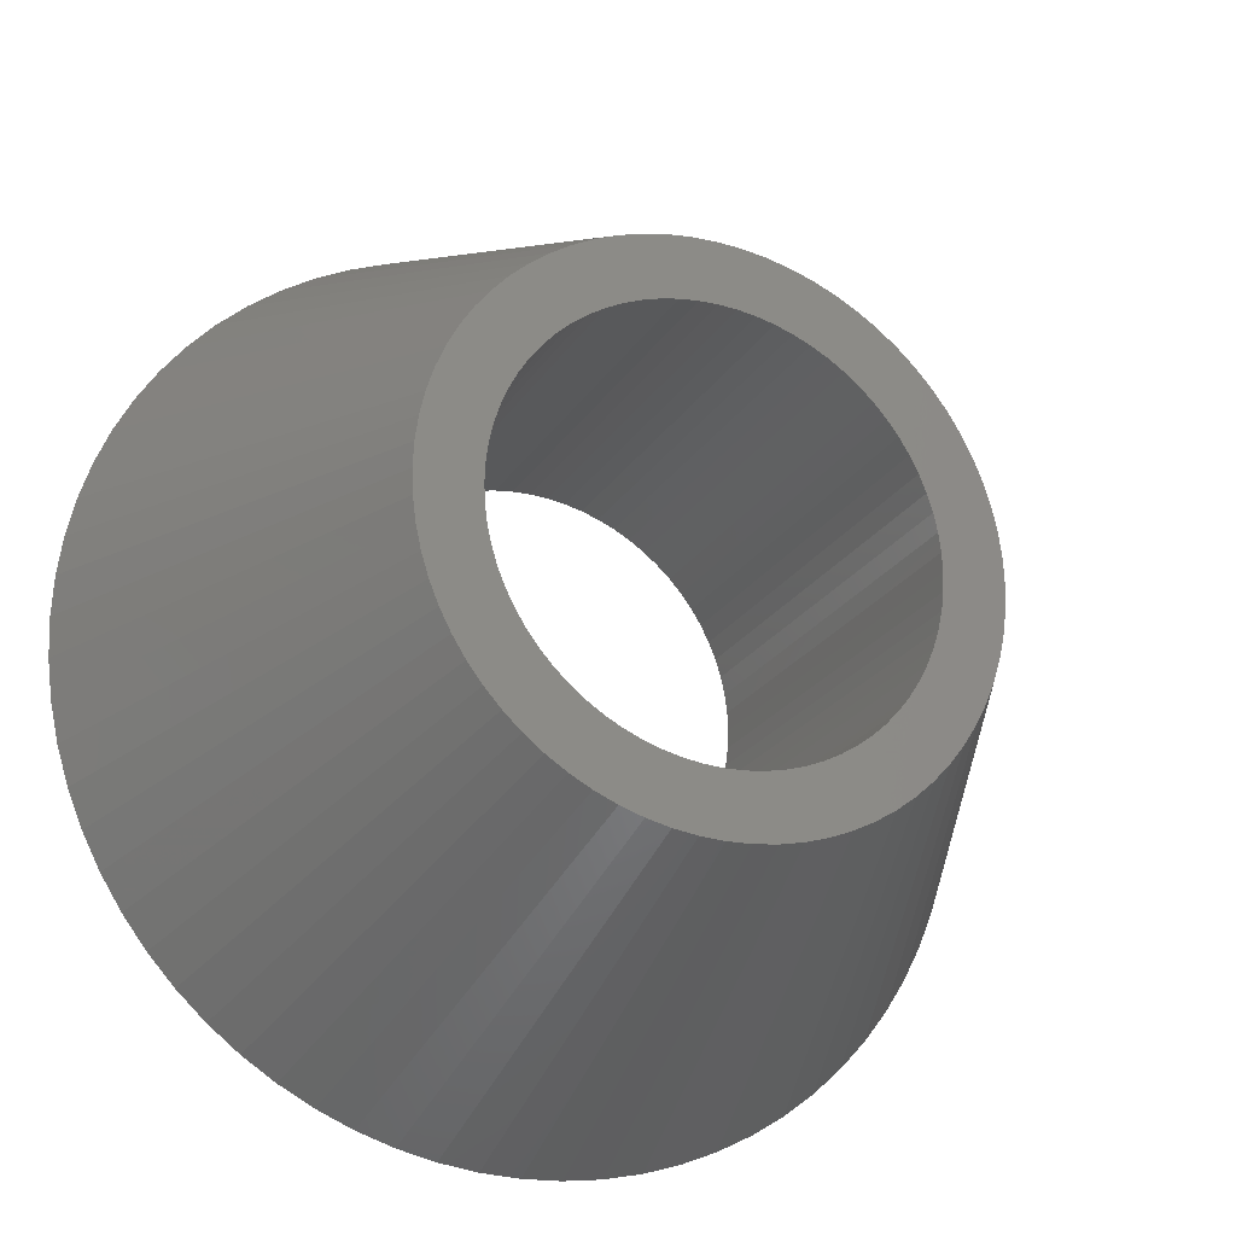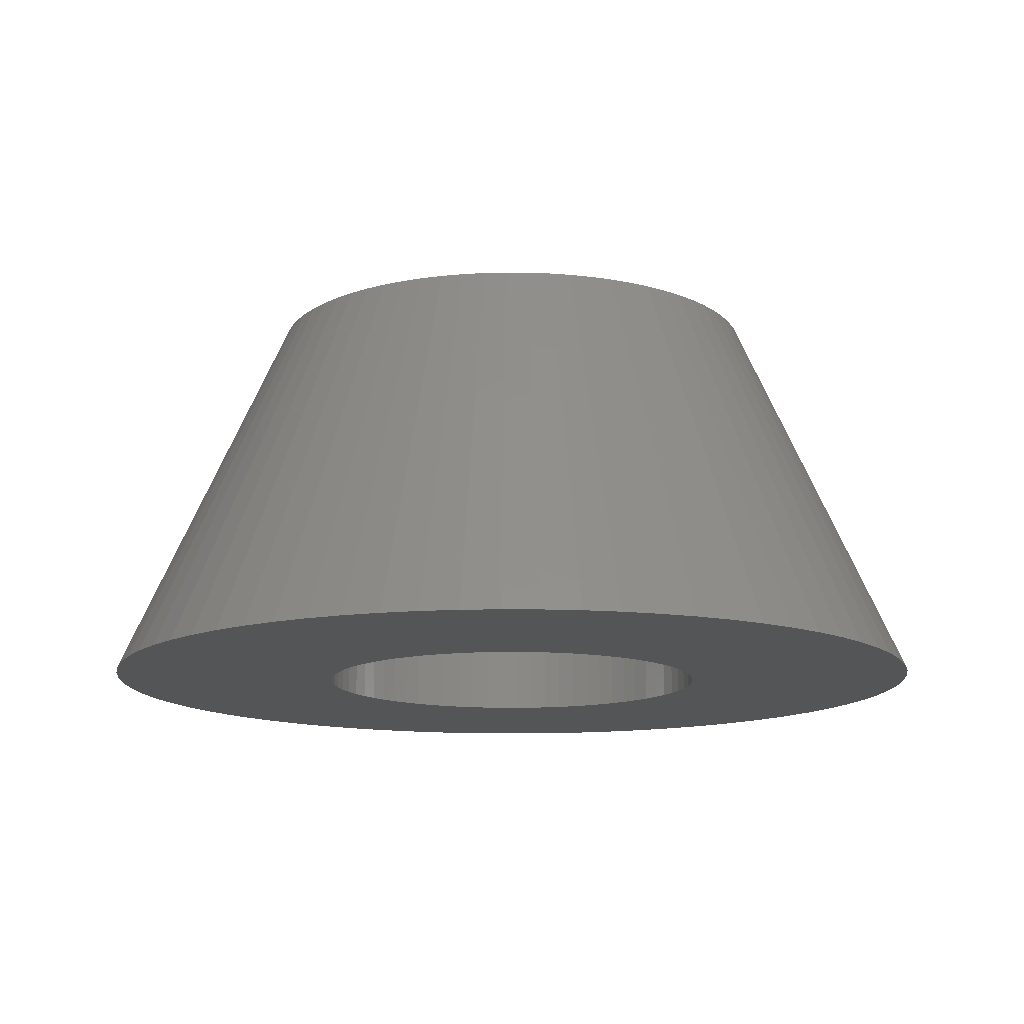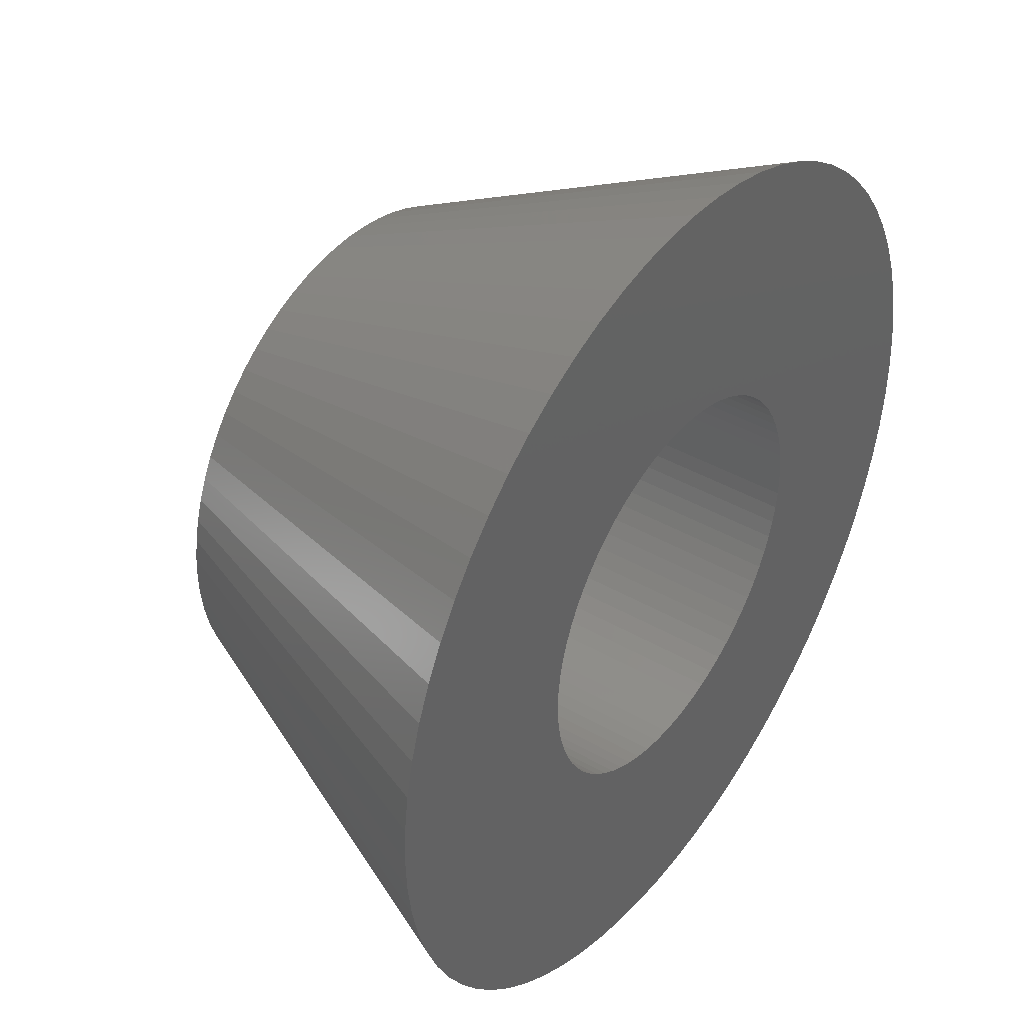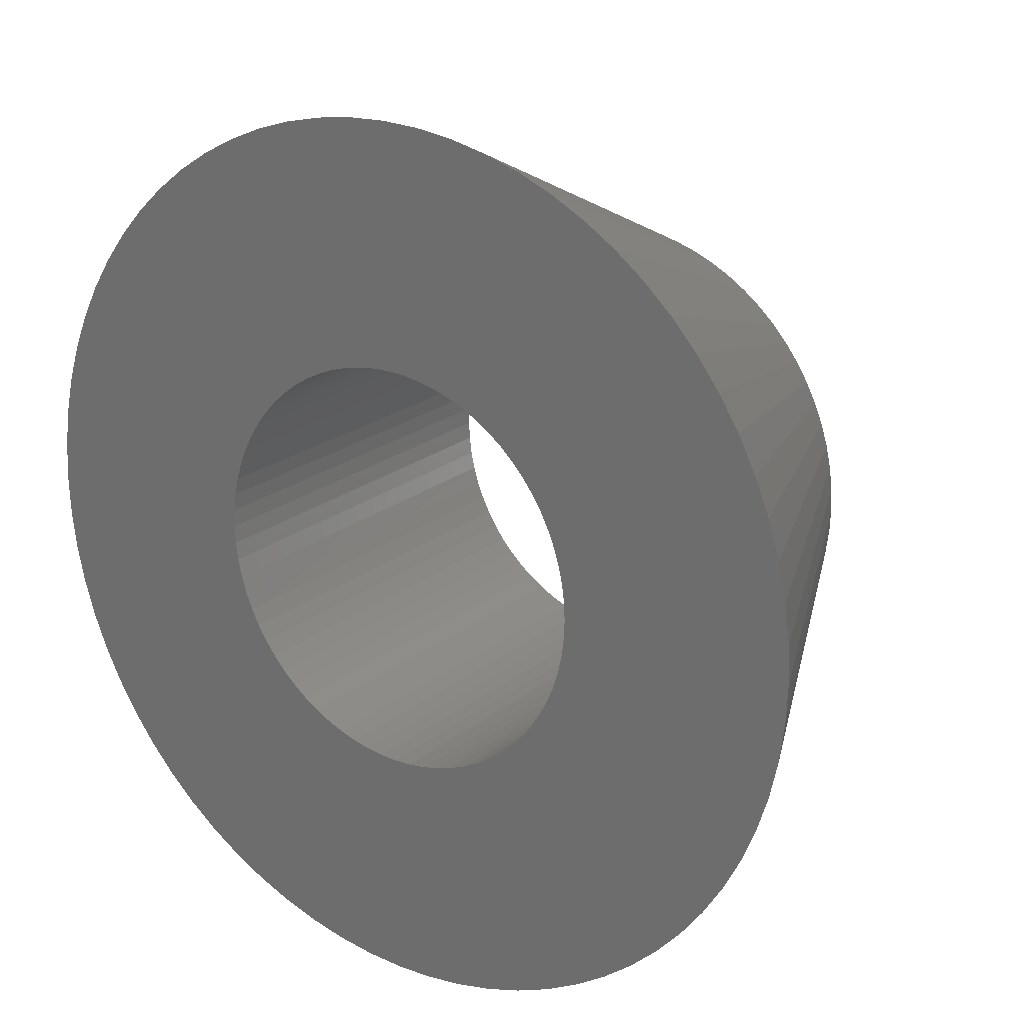
<metadata>
{"format":"stl","ext":"stl","renderer":"f3d","projection":"perspective","resolution":1024,"background":"white","views":[{"elev":-23.4,"azim":-24.6,"up":"+Y"},{"elev":-13.3,"azim":-38.6,"up":"+Z"},{"elev":40.6,"azim":125.4,"up":"+Y"},{"elev":21.2,"azim":-144.0,"up":"+Y"}]}
</metadata>
<code>
# stl→obj: 288 verts, 576 faces
v 22.22 1.944 19
v 13.3 0 39
v 22.3 0 19
v 21.96 3.872 19
v 13.1 2.31 39
v 14.33 17.08 19
v 8.549 10.19 39
v 9.405 9.405 39
v 20.21 -9.424 19
v 12.05 -5.621 39
v 19.31 -11.15 19
v -3.872 21.96 19
v -5.772 21.54 19
v -2.31 13.1 39
v 5.772 21.54 19
v 4.549 12.5 39
v 7.627 20.96 19
v 15.77 -15.77 19
v 9.405 -9.405 39
v 14.33 -17.08 19
v 22.22 -1.944 19
v 13.1 -2.31 39
v 21.96 -3.872 19
v -18.27 12.79 19
v -19.31 11.15 19
v -10.89 7.629 39
v -14.33 17.08 19
v -15.77 15.77 19
v -9.405 9.405 39
v -12.5 -4.549 39
v -21.54 -5.772 19
v -20.96 -7.627 19
v -20.21 9.424 19
v -20.96 7.627 19
v -12.5 4.549 39
v -21.96 3.872 19
v -22.22 1.944 19
v -13.1 2.31 39
v 15.77 15.77 19
v -12.79 18.27 19
v -8.549 10.19 39
v 3.872 21.96 19
v 1.944 22.22 19
v 2.31 13.1 39
v 0 22.3 19
v -1.944 22.22 19
v 0 13.3 39
v 18.27 12.79 19
v 10.19 8.549 39
v 10.89 7.629 39
v 21.54 5.772 19
v 12.85 3.442 39
v 7.627 -20.96 19
v 4.549 -12.5 39
v 5.772 -21.54 19
v -2.31 -13.1 39
v -3.872 -21.96 19
v -1.944 -22.22 19
v 21.54 -5.772 19
v -11.52 6.65 39
v -17.08 14.33 19
v -13.1 -2.31 39
v -12.85 -3.442 39
v -13.25 1.159 39
v -10.19 8.549 39
v -12.05 5.621 39
v -3.442 -12.85 39
v -5.772 -21.54 19
v -7.629 -10.89 39
v -11.15 -19.31 19
v -6.65 -11.52 39
v 1.159 13.25 39
v 3.442 12.85 39
v -7.627 20.96 19
v -4.549 12.5 39
v -1.159 13.25 39
v -3.442 12.85 39
v 17.08 14.33 19
v 20.96 7.627 19
v 12.5 4.549 39
v 19.31 11.15 19
v 12.05 5.621 39
v 20.21 9.424 19
v 2.31 -13.1 39
v 3.872 -21.96 19
v 1.159 -13.25 39
v 0 -13.3 39
v 1.944 -22.22 19
v 0 -22.3 19
v 7.629 -10.89 39
v 6.65 -11.52 39
v 11.15 -19.31 19
v 9.424 -20.21 19
v 8.549 -10.19 39
v 12.79 -18.27 19
v 17.08 -14.33 19
v 20.96 -7.627 19
v 12.5 -4.549 39
v -10.19 -8.549 39
v -17.08 -14.33 19
v -9.405 -9.405 39
v -13.3 0 39
v -22.3 0 19
v -22.22 -1.944 19
v 10.3 0 19
v 10.26 -0.8977 19
v 10.14 -1.789 19
v 10.26 0.8977 19
v 9.949 -2.666 19
v 9.679 -3.523 19
v 10.14 1.789 19
v 9.335 -4.353 19
v 8.92 -5.15 19
v 18.27 -12.79 19
v 9.949 2.666 19
v 8.437 -5.908 19
v 7.89 -6.621 19
v 9.679 3.523 19
v 7.283 -7.283 19
v 6.621 -7.89 19
v 9.335 4.353 19
v 5.908 -8.437 19
v 8.92 5.15 19
v 5.15 -8.92 19
v 4.353 -9.335 19
v 3.523 -9.679 19
v 2.666 -9.949 19
v 1.789 -10.14 19
v 0.8977 -10.26 19
v 0 -10.3 19
v -0.8977 -10.26 19
v -1.789 -10.14 19
v -2.666 -9.949 19
v -3.523 -9.679 19
v -7.627 -20.96 19
v -4.353 -9.335 19
v -9.424 -20.21 19
v -5.15 -8.92 19
v -5.908 -8.437 19
v -12.79 -18.27 19
v -6.621 -7.89 19
v -14.33 -17.08 19
v -7.283 -7.283 19
v -15.77 -15.77 19
v -7.89 -6.621 19
v -8.437 -5.908 19
v -18.27 -12.79 19
v -8.92 -5.15 19
v -19.31 -11.15 19
v 8.437 5.908 19
v 7.89 6.621 19
v 7.283 7.283 19
v 6.621 7.89 19
v 12.79 18.27 19
v 5.908 8.437 19
v 11.15 19.31 19
v 5.15 8.92 19
v 9.424 20.21 19
v 4.353 9.335 19
v 3.523 9.679 19
v 2.666 9.949 19
v 1.789 10.14 19
v 0.8977 10.26 19
v 0 10.3 19
v -0.8977 10.26 19
v -1.789 10.14 19
v -2.666 9.949 19
v -3.523 9.679 19
v -4.353 9.335 19
v -9.424 20.21 19
v -5.15 8.92 19
v -11.15 19.31 19
v -5.908 8.437 19
v -6.621 7.89 19
v -7.283 7.283 19
v -7.89 6.621 19
v -8.437 5.908 19
v -8.92 5.15 19
v -9.335 4.353 19
v -9.679 3.523 19
v -9.949 2.666 19
v -21.54 5.772 19
v -10.14 1.789 19
v -10.26 0.8977 19
v -10.3 0 19
v -9.335 -4.353 19
v -20.21 -9.424 19
v -9.679 -3.523 19
v -9.949 -2.666 19
v -10.14 -1.789 19
v -21.96 -3.872 19
v -10.26 -0.8977 19
v -12.85 3.442 39
v 6.65 11.52 39
v 7.629 10.89 39
v 5.621 12.05 39
v -5.621 12.05 39
v -6.65 11.52 39
v -7.629 10.89 39
v 11.52 6.65 39
v 13.25 1.159 39
v 5.621 -12.05 39
v 10.19 -8.549 39
v 10.89 -7.629 39
v 11.52 -6.65 39
v 12.85 -3.442 39
v -12.05 -5.621 39
v -13.25 -1.159 39
v -8.549 -10.19 39
v -5.621 -12.05 39
v -4.549 -12.5 39
v 3.442 -12.85 39
v 13.25 -1.159 39
v -11.52 -6.65 39
v -10.89 -7.629 39
v 10.3 0 39
v 10.26 0.8977 39
v 10.14 1.789 39
v 10.26 -0.8977 39
v 9.949 2.666 39
v 9.679 3.523 39
v 10.14 -1.789 39
v 9.335 4.353 39
v 8.92 5.15 39
v 9.949 -2.666 39
v 8.437 5.908 39
v 7.89 6.621 39
v 7.283 7.283 39
v 6.621 7.89 39
v 5.908 8.437 39
v 5.15 8.92 39
v 4.353 9.335 39
v 3.523 9.679 39
v 2.666 9.949 39
v 1.789 10.14 39
v 0.8977 10.26 39
v 0 10.3 39
v -0.8977 10.26 39
v -1.789 10.14 39
v -2.666 9.949 39
v -3.523 9.679 39
v -4.353 9.335 39
v -5.15 8.92 39
v -5.908 8.437 39
v -6.621 7.89 39
v -7.283 7.283 39
v -7.89 6.621 39
v -8.437 5.908 39
v -8.92 5.15 39
v -9.335 4.353 39
v -9.679 3.523 39
v -9.949 2.666 39
v 9.679 -3.523 39
v 9.335 -4.353 39
v 8.92 -5.15 39
v 8.437 -5.908 39
v 7.89 -6.621 39
v 7.283 -7.283 39
v 6.621 -7.89 39
v 5.908 -8.437 39
v 5.15 -8.92 39
v 4.353 -9.335 39
v 3.523 -9.679 39
v 2.666 -9.949 39
v 1.789 -10.14 39
v 0.8977 -10.26 39
v 0 -10.3 39
v -0.8977 -10.26 39
v -1.159 -13.25 39
v -1.789 -10.14 39
v -2.666 -9.949 39
v -3.523 -9.679 39
v -4.353 -9.335 39
v -5.15 -8.92 39
v -5.908 -8.437 39
v -6.621 -7.89 39
v -7.283 -7.283 39
v -7.89 -6.621 39
v -8.437 -5.908 39
v -8.92 -5.15 39
v -9.335 -4.353 39
v -9.679 -3.523 39
v -9.949 -2.666 39
v -10.14 -1.789 39
v -10.26 -0.8977 39
v -10.3 0 39
v -10.14 1.789 39
v -10.26 0.8977 39
f 1 2 3
f 4 5 1
f 6 7 8
f 9 10 11
f 12 13 14
f 15 16 17
f 18 19 20
f 21 22 23
f 24 25 26
f 27 28 29
f 30 31 32
f 33 34 35
f 36 37 38
f 6 8 39
f 40 27 41
f 42 43 44
f 45 46 47
f 48 49 50
f 51 5 4
f 51 52 5
f 53 54 55
f 56 57 58
f 23 22 59
f 3 2 21
f 26 25 60
f 28 61 29
f 62 31 63
f 38 37 64
f 65 24 26
f 25 33 66
f 67 68 56
f 69 70 71
f 43 47 72
f 15 73 16
f 13 74 75
f 41 27 29
f 47 46 76
f 14 13 77
f 43 72 44
f 45 47 43
f 78 49 48
f 79 80 51
f 81 82 83
f 55 84 85
f 86 87 88
f 87 89 88
f 90 91 92
f 93 54 53
f 20 94 95
f 96 19 18
f 97 98 9
f 59 98 97
f 99 100 101
f 102 103 104
f 105 3 21
f 106 21 23
f 3 105 1
f 107 23 59
f 108 1 105
f 109 59 97
f 1 108 4
f 110 97 9
f 111 4 108
f 112 9 11
f 4 111 51
f 113 11 114
f 115 51 111
f 116 114 96
f 51 115 79
f 117 96 18
f 118 79 115
f 119 18 20
f 79 118 83
f 120 20 95
f 121 83 118
f 122 95 92
f 83 121 81
f 123 81 121
f 21 106 105
f 23 107 106
f 59 109 107
f 97 110 109
f 124 92 93
f 9 112 110
f 11 113 112
f 114 116 113
f 96 117 116
f 125 93 53
f 18 119 117
f 20 120 119
f 95 122 120
f 126 53 55
f 92 124 122
f 93 125 124
f 127 55 85
f 53 126 125
f 55 127 126
f 128 85 88
f 85 128 127
f 88 129 128
f 89 129 88
f 89 130 129
f 89 131 130
f 58 131 89
f 131 58 132
f 57 132 58
f 132 57 133
f 68 133 57
f 133 68 134
f 135 134 68
f 134 135 136
f 137 136 135
f 136 137 138
f 70 138 137
f 138 70 139
f 140 139 70
f 139 140 141
f 142 141 140
f 141 142 143
f 144 143 142
f 143 144 145
f 100 145 144
f 145 100 146
f 147 146 100
f 146 147 148
f 149 148 147
f 81 123 48
f 150 48 123
f 48 150 78
f 151 78 150
f 78 151 39
f 152 39 151
f 39 152 6
f 153 6 152
f 6 153 154
f 155 154 153
f 154 155 156
f 157 156 155
f 156 157 158
f 159 158 157
f 158 159 17
f 160 17 159
f 17 160 15
f 161 15 160
f 15 161 42
f 162 42 161
f 42 162 43
f 163 43 162
f 164 43 163
f 164 45 43
f 165 45 164
f 46 165 166
f 165 46 45
f 12 166 167
f 13 167 168
f 166 12 46
f 74 168 169
f 170 169 171
f 167 13 12
f 172 171 173
f 40 173 174
f 27 174 175
f 168 74 13
f 28 175 176
f 61 176 177
f 24 177 178
f 25 178 179
f 169 170 74
f 33 179 180
f 34 180 181
f 182 181 183
f 36 183 184
f 37 184 185
f 148 149 186
f 171 172 170
f 187 186 149
f 173 40 172
f 186 187 188
f 174 27 40
f 32 188 187
f 175 28 27
f 188 32 189
f 176 61 28
f 31 189 32
f 177 24 61
f 189 31 190
f 178 25 24
f 191 190 31
f 179 33 25
f 190 191 192
f 180 34 33
f 104 192 191
f 181 182 34
f 192 104 185
f 183 36 182
f 103 185 104
f 184 37 36
f 185 103 37
f 62 104 191
f 37 103 102
f 193 182 38
f 35 182 193
f 66 33 35
f 29 61 65
f 61 24 65
f 101 144 142
f 156 194 195
f 158 16 196
f 156 195 154
f 154 7 6
f 154 195 7
f 170 172 197
f 197 172 198
f 199 40 41
f 46 14 76
f 46 12 14
f 15 44 73
f 42 44 15
f 81 200 82
f 83 80 79
f 81 50 200
f 48 50 81
f 51 80 52
f 1 201 2
f 1 5 201
f 84 88 85
f 202 54 93
f 203 19 96
f 19 94 20
f 11 204 114
f 114 203 96
f 205 204 11
f 10 205 11
f 206 98 59
f 98 10 9
f 101 100 144
f 30 32 187
f 30 187 207
f 63 31 30
f 102 104 208
f 208 104 62
f 62 191 31
f 34 182 35
f 182 36 38
f 60 25 66
f 56 68 57
f 87 58 89
f 209 140 69
f 210 137 211
f 210 70 137
f 158 196 156
f 156 196 194
f 17 16 158
f 78 8 49
f 39 8 78
f 77 13 75
f 198 172 199
f 172 40 199
f 83 82 80
f 212 84 55
f 92 202 93
f 91 202 92
f 94 90 95
f 204 203 114
f 213 22 21
f 99 147 100
f 214 149 215
f 207 187 149
f 207 149 214
f 64 37 102
f 216 2 201
f 217 201 5
f 2 216 213
f 218 5 52
f 219 213 216
f 220 52 80
f 213 219 22
f 221 80 82
f 222 22 219
f 223 82 200
f 22 222 206
f 224 200 50
f 225 206 222
f 206 225 98
f 201 217 216
f 226 50 49
f 5 218 217
f 52 220 218
f 80 221 220
f 227 49 8
f 82 223 221
f 200 224 223
f 228 8 7
f 50 226 224
f 49 227 226
f 229 7 195
f 8 228 227
f 230 195 194
f 7 229 228
f 195 230 229
f 231 194 196
f 194 231 230
f 232 196 16
f 196 232 231
f 16 233 232
f 73 233 16
f 73 234 233
f 44 234 73
f 44 235 234
f 72 235 44
f 72 236 235
f 47 236 72
f 47 237 236
f 47 238 237
f 76 238 47
f 76 239 238
f 14 239 76
f 14 240 239
f 77 240 14
f 77 241 240
f 75 241 77
f 241 75 242
f 197 242 75
f 242 197 243
f 198 243 197
f 243 198 244
f 199 244 198
f 244 199 245
f 41 245 199
f 245 41 246
f 29 246 41
f 246 29 247
f 65 247 29
f 247 65 248
f 26 248 65
f 248 26 249
f 60 249 26
f 249 60 250
f 66 250 60
f 250 66 251
f 35 251 66
f 251 35 252
f 253 98 225
f 98 253 10
f 254 10 253
f 10 254 205
f 255 205 254
f 205 255 204
f 256 204 255
f 204 256 203
f 257 203 256
f 203 257 19
f 258 19 257
f 19 258 94
f 259 94 258
f 94 259 90
f 260 90 259
f 90 260 91
f 261 91 260
f 91 261 202
f 262 202 261
f 202 262 54
f 263 54 262
f 263 212 54
f 264 212 263
f 264 84 212
f 265 84 264
f 265 86 84
f 266 86 265
f 267 86 266
f 267 87 86
f 268 87 267
f 268 269 87
f 270 269 268
f 270 56 269
f 271 56 270
f 271 67 56
f 272 67 271
f 211 272 273
f 272 211 67
f 210 273 274
f 273 210 211
f 71 274 275
f 69 275 276
f 274 71 210
f 209 276 277
f 275 69 71
f 101 277 278
f 99 278 279
f 276 209 69
f 215 279 280
f 214 280 281
f 277 101 209
f 207 281 282
f 30 282 283
f 63 283 284
f 278 99 101
f 62 284 285
f 208 285 286
f 193 252 35
f 279 215 99
f 252 193 287
f 280 214 215
f 38 287 193
f 281 207 214
f 287 38 288
f 282 30 207
f 64 288 38
f 283 63 30
f 288 64 286
f 284 62 63
f 102 286 64
f 285 208 62
f 286 102 208
f 211 68 67
f 269 56 58
f 269 58 87
f 71 70 210
f 101 142 209
f 209 142 140
f 69 140 70
f 74 170 75
f 75 170 197
f 84 86 88
f 54 212 55
f 95 90 92
f 22 206 59
f 2 213 21
f 215 149 147
f 211 137 135
f 211 135 68
f 215 147 99
f 106 216 105
f 216 106 219
f 123 226 150
f 226 123 224
f 160 232 233
f 232 160 159
f 171 242 243
f 242 171 169
f 251 179 250
f 179 251 180
f 164 236 237
f 236 164 163
f 157 230 231
f 230 157 155
f 288 183 287
f 183 288 184
f 248 176 247
f 176 248 177
f 168 240 241
f 240 168 167
f 128 266 265
f 266 128 129
f 108 218 111
f 218 108 217
f 150 227 151
f 227 150 226
f 153 228 229
f 228 153 152
f 165 237 238
f 237 165 164
f 163 235 236
f 235 163 162
f 159 231 232
f 231 159 157
f 155 229 230
f 229 155 153
f 286 184 288
f 184 286 185
f 252 180 251
f 180 252 181
f 287 181 252
f 181 287 183
f 250 178 249
f 178 250 179
f 249 177 248
f 177 249 178
f 169 241 242
f 241 169 168
f 166 238 239
f 238 166 165
f 174 244 245
f 244 174 173
f 175 245 246
f 245 175 174
f 173 243 244
f 243 173 171
f 247 175 246
f 175 247 176
f 105 217 108
f 217 105 216
f 139 276 275
f 276 139 141
f 117 256 116
f 256 117 257
f 125 263 262
f 263 125 126
f 121 224 123
f 224 121 223
f 118 223 121
f 223 118 221
f 151 228 152
f 228 151 227
f 162 234 235
f 234 162 161
f 161 233 234
f 233 161 160
f 167 239 240
f 239 167 166
f 107 219 106
f 219 107 222
f 110 225 109
f 225 110 253
f 113 254 112
f 254 113 255
f 130 268 267
f 268 130 131
f 285 185 286
f 185 285 192
f 282 189 283
f 189 282 188
f 111 220 115
f 220 111 218
f 115 221 118
f 221 115 220
f 136 274 273
f 274 136 138
f 129 267 266
f 267 129 130
f 278 146 279
f 146 278 145
f 283 190 284
f 190 283 189
f 284 192 285
f 192 284 190
f 281 188 282
f 188 281 186
f 122 261 260
f 261 122 124
f 112 253 110
f 253 112 254
f 116 255 113
f 255 116 256
f 124 262 261
f 262 124 125
f 109 222 107
f 222 109 225
f 138 275 274
f 275 138 139
f 133 272 271
f 272 133 134
f 280 186 281
f 186 280 148
f 279 148 280
f 148 279 146
f 120 260 259
f 260 120 122
f 119 257 117
f 257 119 258
f 119 259 258
f 259 119 120
f 126 264 263
f 264 126 127
f 127 265 264
f 265 127 128
f 134 273 272
f 273 134 136
f 131 270 268
f 270 131 132
f 141 277 276
f 277 141 143
f 277 145 278
f 145 277 143
f 132 271 270
f 271 132 133

</code>
